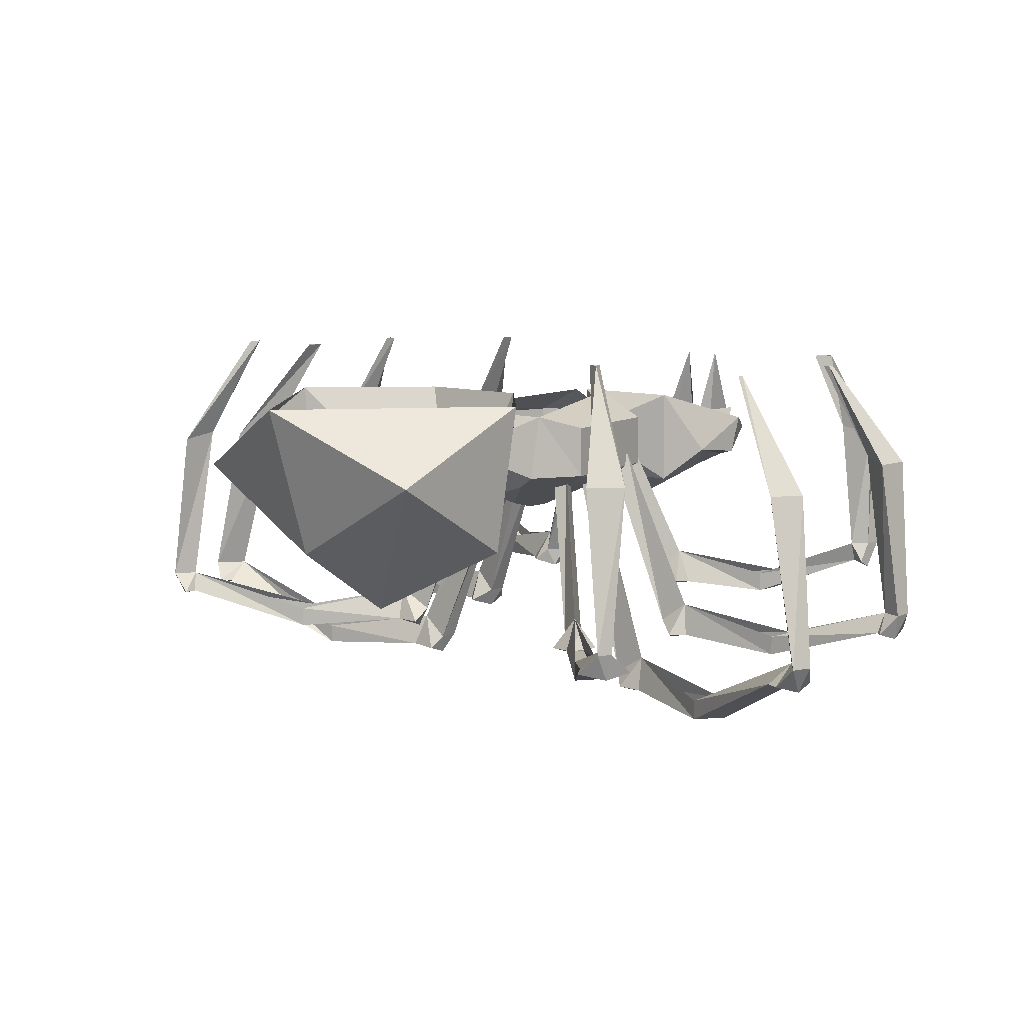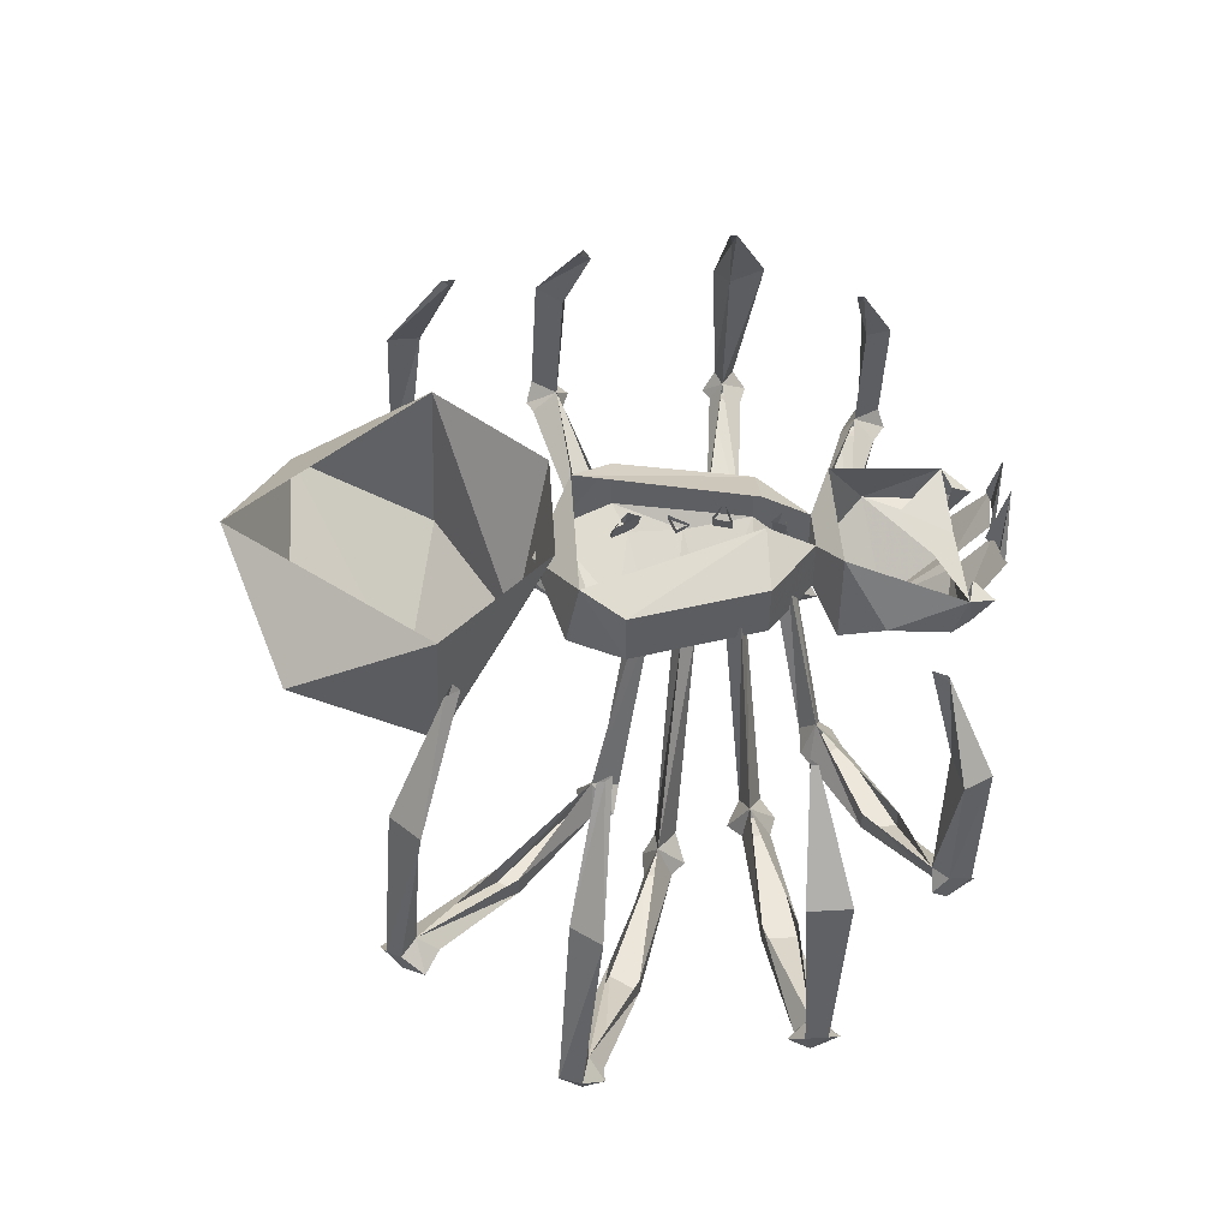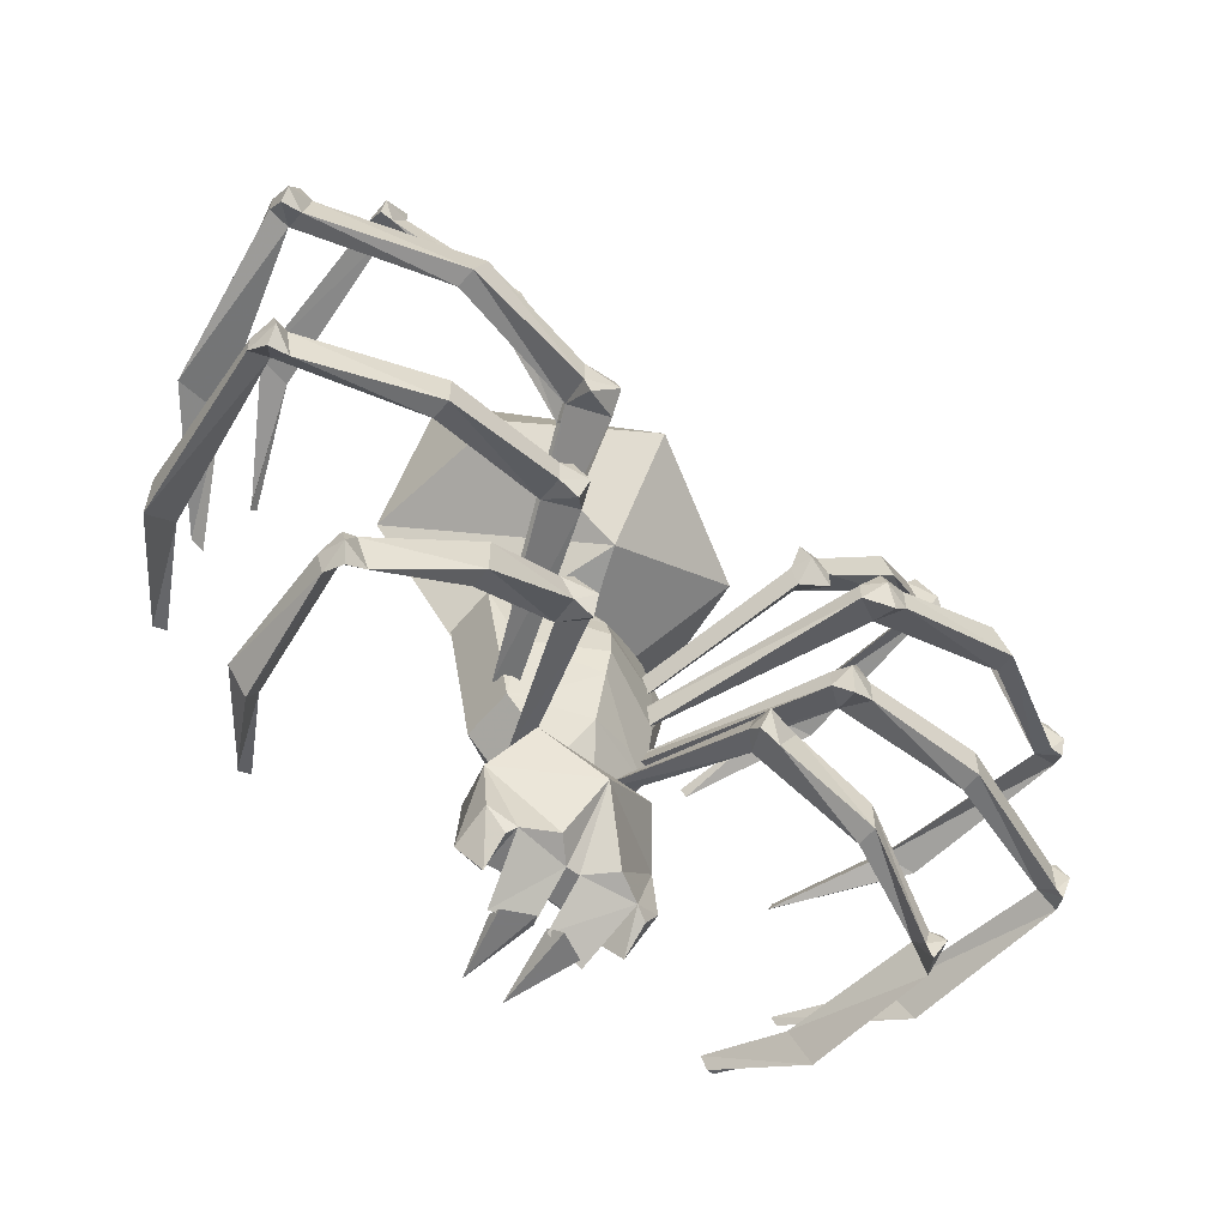
<metadata>
{"format":"obj","ext":"obj","renderer":"f3d","projection":"perspective","resolution":1024,"background":"white","views":[{"elev":8.7,"azim":42.1,"up":"+Y"},{"elev":47.8,"azim":86.3,"up":"+Y"},{"elev":-57.8,"azim":-39.2,"up":"+Z"}]}
</metadata>
<code>
v 0.1641 -0.4141 0
v 0.1641 -0.4141 -0.02344
v 0.1797 -0.4375 -0.007812
v 0.1797 -0.4297 0.01562
v 0.2031 -0.3906 0
v 0.09375 -0.1562 -0.03125
v 0.07812 -0.1641 -0.02344
v 0.08594 -0.1641 -0.04688
v 0.1953 -0.4297 -0.03125
v 0.2109 -0.4297 -0.01562
v 0.2109 -0.4297 0.01562
v 0.3359 -0.4375 0.0625
v 0.3359 -0.4141 0.0625
v 0.4844 -0.3594 0.1172
v 0.5 -0.3359 0.09375
v 0.5 -0.3594 0.125
v 0.5234 -0.3359 0.125
v 0.4766 -0.1406 0.1094
v 0.4609 -0.1328 0.08594
v 0.5312 -0.3359 0.1016
v 0.5156 -0.3594 0.07812
v 0.5 -0.3594 0.07812
v 0.3594 -0.4375 0.03125
v 0.3594 -0.4141 0.03125
v 0.125 -0.3594 0.0625
v 0.1328 -0.3594 0.03906
v 0.1328 -0.3828 0.0625
v 0.125 -0.375 0.08594
v 0.1484 -0.3359 0.07031
v 0.08594 -0.1406 0.01562
v 0.07031 -0.1484 0.02344
v 0.07812 -0.1484 0
v 0.1641 -0.375 0.04688
v 0.1641 -0.375 0.07031
v 0.1484 -0.375 0.08594
v 0.2422 -0.3828 0.1797
v 0.2422 -0.3594 0.1797
v 0.3359 -0.3359 0.2812
v 0.3594 -0.3125 0.2656
v 0.3516 -0.3359 0.3047
v 0.375 -0.3125 0.2969
v 0.3438 -0.125 0.2812
v 0.3281 -0.1172 0.25
v 0.3828 -0.3125 0.2812
v 0.3906 -0.3359 0.2578
v 0.3594 -0.3359 0.2422
v 0.2578 -0.3828 0.1562
v 0.2578 -0.3594 0.1562
v 0.5156 -0.3672 0.1016
v 0.5 -0.1406 0.07812
v 0.4062 -0.007812 0.07031
v 0.4062 -0.007812 0.07812
v 0.3984 -0.007812 0.0625
v 0.375 -0.3438 0.2812
v 0.375 -0.125 0.25
v 0.3047 0.007812 0.2188
v 0.2891 0.007812 0.2109
v 0.2969 0.007812 0.2031
v 0.2344 -0.3281 -0.2188
v 0.2344 -0.3047 -0.2188
v 0.125 -0.2812 -0.1797
v 0.1484 -0.3203 -0.1719
v 0.2344 -0.3281 -0.2578
v 0.3359 -0.2812 -0.3047
v 0.3438 -0.2812 -0.2812
v 0.3438 -0.2578 -0.2734
v 0.3594 -0.2812 -0.2734
v 0.3594 -0.2578 -0.2891
v 0.3594 -0.1094 -0.2891
v 0.3203 -0.1016 -0.2812
v 0.3594 -0.2578 -0.3125
v 0.3438 -0.2812 -0.3203
v 0.2344 -0.3047 -0.2578
v 0.125 -0.3203 -0.2109
v 0.1016 -0.3203 -0.2031
v 0.1016 -0.3047 -0.1875
v 0.03906 -0.125 -0.1562
v 0.05469 -0.1172 -0.1484
v 0.1094 -0.3047 -0.1641
v 0.1328 -0.3203 -0.1641
v 0.1094 -0.3281 -0.1719
v 0.05469 -0.125 -0.1328
v 0.3594 -0.2891 -0.2891
v 0.3438 -0.1094 -0.3203
v 0.2969 -0.007812 -0.2734
v 0.3047 -0.007812 -0.2734
v 0.2891 -0.007812 -0.2578
v 0.3359 -0.3828 -0.1016
v 0.3359 -0.3594 -0.1016
v 0.1953 -0.3359 -0.1016
v 0.2031 -0.375 -0.09375
v 0.3359 -0.3828 -0.1406
v 0.4844 -0.3359 -0.1562
v 0.4844 -0.3359 -0.1172
v 0.4844 -0.3125 -0.1328
v 0.4922 -0.3359 -0.1094
v 0.5078 -0.3125 -0.125
v 0.4844 -0.125 -0.1172
v 0.4531 -0.1172 -0.1328
v 0.5078 -0.3125 -0.1484
v 0.4922 -0.3359 -0.1641
v 0.3359 -0.3594 -0.1406
v 0.2031 -0.375 -0.125
v 0.1797 -0.375 -0.1328
v 0.1641 -0.3594 -0.1172
v 0.07812 -0.1484 -0.1016
v 0.1016 -0.1406 -0.09375
v 0.1641 -0.3594 -0.09375
v 0.1875 -0.375 -0.07812
v 0.1719 -0.3828 -0.1016
v 0.08594 -0.1484 -0.07812
v 0.5 -0.3438 -0.1328
v 0.4844 -0.125 -0.1641
v 0.3984 -0.007812 -0.1328
v 0.3984 -0.007812 -0.125
v 0.3906 -0.007812 -0.125
v -0.1641 -0.4375 -0.007812
v -0.1562 -0.4141 -0.02344
v -0.1562 -0.4141 0
v -0.1641 -0.4297 0.01562
v -0.2031 -0.4297 0.007812
v -0.2031 -0.4297 -0.02344
v -0.1953 -0.4297 -0.03906
v -0.1953 -0.3906 -0.007812
v -0.08594 -0.1562 -0.03125
v -0.07812 -0.1641 -0.05469
v -0.07031 -0.1641 -0.03906
v -0.3281 -0.4141 0.05469
v -0.3281 -0.4375 0.05469
v -0.3438 -0.4375 0.01562
v -0.1328 -0.3828 0.07031
v -0.1484 -0.3594 0.03906
v -0.125 -0.3594 0.0625
v -0.125 -0.375 0.08594
v -0.1562 -0.375 0.08594
v -0.1797 -0.375 0.07812
v -0.1641 -0.375 0.04688
v -0.1641 -0.3359 0.07031
v -0.07812 -0.1406 0.01562
v -0.07812 -0.1484 0
v -0.0625 -0.1484 0.03125
v -0.25 -0.3594 0.1797
v -0.25 -0.3828 0.1797
v -0.2656 -0.3828 0.1484
v -0.3438 -0.4141 0.01562
v -0.4922 -0.3594 0.07031
v -0.4922 -0.3359 0.07812
v -0.5156 -0.3594 0.0625
v -0.5156 -0.3359 0.08594
v -0.4844 -0.1406 0.0625
v -0.4297 -0.1328 0.07031
v -0.5156 -0.3359 0.1094
v -0.5 -0.3594 0.1172
v -0.4844 -0.3594 0.1094
v -0.5156 -0.3672 0.08594
v -0.4688 -0.1406 0.1016
v -0.3672 -0.007812 0.05469
v -0.375 -0.007812 0.04688
v -0.3594 -0.007812 0.03906
v -0.2656 -0.3594 0.1484
v -0.3828 -0.3359 0.25
v -0.375 -0.3125 0.2656
v -0.3984 -0.3359 0.25
v -0.3984 -0.3125 0.2656
v -0.3984 -0.125 0.2422
v -0.3594 -0.1172 0.2422
v -0.3906 -0.3125 0.2891
v -0.3672 -0.3359 0.2891
v -0.3672 -0.3359 0.2734
v -0.3984 -0.3438 0.2656
v -0.3672 -0.125 0.2812
v -0.3125 0.007812 0.2109
v -0.3125 0.007812 0.1953
v -0.3047 0.007812 0.2031
v -0.1406 -0.3203 -0.1797
v -0.1172 -0.2812 -0.1875
v -0.2266 -0.3047 -0.2188
v -0.2266 -0.3281 -0.2188
v -0.125 -0.3203 -0.2031
v -0.1016 -0.3281 -0.1797
v -0.125 -0.3203 -0.1641
v -0.1094 -0.3047 -0.1719
v -0.03906 -0.125 -0.1406
v -0.04688 -0.1172 -0.1562
v -0.09375 -0.3047 -0.1875
v -0.1016 -0.3203 -0.2109
v -0.2266 -0.3281 -0.2656
v -0.2266 -0.3047 -0.2656
v -0.3203 -0.2812 -0.3047
v -0.3359 -0.2578 -0.2812
v -0.3438 -0.2812 -0.3203
v -0.3516 -0.2578 -0.3125
v -0.3281 -0.1094 -0.3125
v -0.3125 -0.1016 -0.2812
v -0.3594 -0.2578 -0.2891
v -0.3516 -0.2812 -0.2734
v -0.3359 -0.2812 -0.2656
v -0.3516 -0.2891 -0.2969
v -0.3516 -0.1094 -0.2812
v -0.2734 -0.007812 -0.2578
v -0.2734 -0.007812 -0.2656
v -0.2578 -0.007812 -0.2578
v -0.03125 -0.125 -0.1562
v -0.1875 -0.375 -0.09375
v -0.1797 -0.3359 -0.1016
v -0.3203 -0.3594 -0.1016
v -0.3203 -0.3828 -0.1016
v -0.1875 -0.375 -0.125
v -0.1562 -0.3828 -0.1016
v -0.1719 -0.375 -0.07812
v -0.1484 -0.3594 -0.09375
v -0.07031 -0.1484 -0.07812
v -0.08594 -0.1406 -0.09375
v -0.1484 -0.3594 -0.1172
v -0.1641 -0.375 -0.1328
v -0.3203 -0.3828 -0.1406
v -0.3203 -0.3594 -0.1406
v -0.4609 -0.3359 -0.1562
v -0.4688 -0.3125 -0.1328
v -0.4844 -0.3359 -0.1641
v -0.4922 -0.3125 -0.1484
v -0.4766 -0.1328 -0.1797
v -0.4375 -0.1172 -0.1328
v -0.4922 -0.3125 -0.125
v -0.4844 -0.3359 -0.1094
v -0.4688 -0.3359 -0.1172
v -0.4844 -0.3438 -0.1328
v -0.4766 -0.1328 -0.1172
v -0.3906 -0.007812 -0.125
v -0.3906 -0.007812 -0.1328
v -0.375 -0.007812 -0.125
v -0.0625 -0.1484 -0.1016
v 0.1094 -0.1562 -0.3203
v 0.1094 -0.1094 -0.3359
v 0.1094 -0.1484 -0.25
v 0.07812 -0.1641 -0.3359
v 0.09375 -0.1562 -0.3438
v 0.09375 -0.125 -0.3672
v 0.07812 -0.1094 -0.3438
v 0.03125 -0.1562 -0.1797
v -0.01562 -0.1562 -0.1797
v -0.0625 -0.1875 -0.2031
v 0.07812 -0.1875 -0.2031
v 0.03125 -0.09375 -0.1797
v 0.09375 -0.09375 -0.125
v 0.09375 -0.1562 -0.125
v 0.007812 -0.1875 -0.125
v -0.07812 -0.1562 -0.125
v -0.01562 -0.09375 -0.1797
v -0.0625 -0.07031 -0.2031
v -0.09375 -0.1484 -0.25
v 0 -0.2188 -0.2656
v 0.07812 -0.07031 -0.2031
v 0 -0.1562 -0.3359
v 0.01562 -0.1562 -0.3359
v 0.04688 -0.1797 -0.3281
v 0 -0.1172 -0.3359
v 0 -0.07812 -0.2734
v -0.09375 -0.1094 -0.3359
v -0.0625 -0.1641 -0.3359
v -0.02344 -0.1797 -0.3281
v -0.09375 -0.1562 -0.3203
v -0.07031 -0.1562 -0.3438
v -0.0625 -0.1094 -0.3438
v -0.07031 -0.125 -0.3672
v 0.07031 -0.04688 0.1016
v 0.1875 -0.04688 0.2266
v 0.1641 -0.2266 0.2344
v 0 -0.2266 0.1484
v -0.07031 -0.04688 0.1016
v -0.1875 -0.04688 0.2266
v -0.1641 -0.2266 0.2344
v -0.1797 -0.1328 0.3906
v 0 -0.04688 0.4531
v 0 -0.2266 0.3984
v 0.1641 -0.1328 0.3906
v 0 -0.3125 0.2734
v 0.125 -0.1562 0.03125
v 0.125 -0.09375 0.03125
v 0.09375 -0.07812 0.07812
v 0.09375 -0.1562 0.09375
v 0.007812 -0.2031 0.03125
v 0.09375 -0.1719 0.01562
v 0.09375 -0.1719 -0.04688
v 0.0625 -0.1719 -0.1094
v 0.007812 -0.1953 -0.09375
v -0.04688 -0.1719 -0.1094
v -0.07812 -0.1719 -0.04688
v -0.1094 -0.1562 0.03125
v -0.1094 -0.09375 0.03125
v -0.07812 -0.09375 -0.125
v -0.01562 -0.0625 -0.125
v -0.07812 -0.07812 0.07812
v -0.07812 -0.1562 0.09375
v 0 -0.125 0.125
v 0.007812 -0.1562 0.09375
v 0.0625 -0.1719 0.07812
v 0.007812 -0.1875 0.0625
v -0.04688 -0.1719 0.07812
v -0.07812 -0.1719 0.01562
v 0.007812 -0.2109 0
v 0.007812 -0.2109 -0.03125
v 0.007812 -0.2031 -0.0625
v 0.03125 -0.0625 -0.125
v 0.01562 -0.1094 -0.375
v 0.0625 -0.1016 -0.3828
v -0.04688 -0.1016 -0.3828
v 0 -0.1094 -0.375
v 0.01562 -0.1094 -0.3672
v 0.03125 -0.02344 -0.3828
v 0.02344 -0.125 -0.3828
v 0.05469 -0.1094 -0.3828
v 0.05469 -0.09375 -0.375
v -0.007812 -0.125 -0.3828
v -0.01562 -0.02344 -0.3828
v -0.03906 -0.1094 -0.3828
v -0.03906 -0.09375 -0.375
f 1 2 3
f 1 3 4
f 1 4 5
f 2 5 9
f 2 9 3
f 3 9 10
f 3 10 11
f 3 11 4
f 4 11 5
f 15 14 16
f 15 16 17
f 15 20 21
f 15 21 22
f 5 10 9
f 25 26 27
f 25 27 28
f 25 28 29
f 26 29 33
f 26 33 27
f 27 33 34
f 27 34 35
f 27 35 28
f 28 35 29
f 39 38 40
f 39 40 41
f 39 44 45
f 39 45 46
f 29 34 33
f 14 22 49
f 14 49 16
f 16 49 17
f 17 49 20
f 21 49 22
f 49 21 20
f 38 46 54
f 38 54 40
f 40 54 41
f 41 54 44
f 45 54 46
f 54 45 44
f 66 65 67
f 66 67 68
f 66 71 72
f 66 72 64
f 61 74 75
f 61 75 76
f 61 79 80
f 61 80 62
f 62 80 81
f 62 81 74
f 74 81 75
f 75 81 76
f 76 81 79
f 72 83 64
f 64 83 65
f 65 83 67
f 67 83 68
f 68 83 71
f 79 81 80
f 71 83 72
f 95 94 96
f 95 96 97
f 95 100 101
f 95 101 93
f 90 103 104
f 90 104 105
f 90 108 109
f 90 109 91
f 91 109 110
f 91 110 103
f 103 110 104
f 104 110 105
f 105 110 108
f 101 112 93
f 93 112 94
f 94 112 96
f 96 112 97
f 97 112 100
f 100 112 101
f 108 110 109
f 117 118 119
f 117 119 120
f 117 120 121
f 117 121 122
f 117 122 123
f 117 123 118
f 118 123 124
f 119 124 120
f 120 124 121
f 122 124 123
f 131 132 133
f 131 133 134
f 131 134 135
f 131 135 136
f 131 136 137
f 131 137 132
f 132 137 138
f 133 138 134
f 134 138 135
f 136 138 137
f 147 146 148
f 147 148 149
f 147 152 153
f 147 153 154
f 146 155 148
f 148 155 149
f 149 155 152
f 153 155 154
f 154 155 146
f 152 155 153
f 162 161 163
f 162 163 164
f 162 167 168
f 162 168 169
f 161 170 163
f 163 170 164
f 164 170 167
f 168 170 169
f 169 170 161
f 167 170 168
f 175 179 180
f 175 180 181
f 175 181 176
f 176 181 182
f 176 185 186
f 176 186 179
f 190 189 191
f 190 191 192
f 190 195 196
f 190 196 197
f 189 197 198
f 189 198 191
f 191 198 192
f 192 198 195
f 186 180 179
f 180 186 185
f 180 185 182
f 180 182 181
f 196 198 197
f 198 196 195
f 204 208 209
f 204 209 210
f 204 210 205
f 205 210 211
f 205 214 215
f 205 215 208
f 219 218 220
f 219 220 221
f 219 224 225
f 219 225 226
f 218 226 227
f 218 227 220
f 220 227 221
f 221 227 224
f 215 209 208
f 209 215 214
f 209 214 211
f 209 211 210
f 225 227 226
f 227 225 224
f 252 255 256
f 236 256 255
f 260 254 261
f 261 254 252
f 274 273 275
f 274 275 276
f 247 285 286
f 247 286 287
f 282 300 301
f 282 301 283
f 284 302 303
f 288 303 302
f 296 299 298
f 296 298 297
f 1 5 6
f 1 6 7
f 1 7 2
f 2 7 8
f 2 8 5
f 5 11 12
f 5 12 13
f 13 12 14
f 13 14 15
f 15 17 18
f 15 18 19
f 15 19 20
f 15 22 23
f 15 23 24
f 24 23 10
f 24 10 5
f 5 8 6
f 25 29 30
f 25 30 31
f 25 31 26
f 26 31 32
f 26 32 29
f 29 35 36
f 29 36 37
f 37 36 38
f 37 38 39
f 39 41 42
f 39 42 43
f 39 43 44
f 39 46 47
f 39 47 48
f 48 47 34
f 48 34 29
f 29 32 30
f 23 12 11
f 23 11 10
f 12 23 22
f 12 22 14
f 17 20 50
f 17 50 18
f 19 50 20
f 47 36 35
f 47 35 34
f 36 47 46
f 36 46 38
f 41 44 55
f 41 55 42
f 43 55 44
f 59 60 61
f 59 61 62
f 59 62 63
f 59 63 64
f 59 64 65
f 59 65 60
f 60 65 66
f 66 68 69
f 66 69 70
f 66 70 71
f 66 64 63
f 66 63 73
f 73 63 74
f 73 74 61
f 61 76 77
f 61 77 78
f 61 78 79
f 62 74 63
f 76 79 82
f 76 82 77
f 68 71 84
f 68 84 69
f 70 84 71
f 79 78 82
f 88 89 90
f 88 90 91
f 88 91 92
f 88 92 93
f 88 93 94
f 88 94 89
f 89 94 95
f 95 97 98
f 95 98 99
f 95 99 100
f 95 93 92
f 95 92 102
f 102 92 103
f 102 103 90
f 90 105 106
f 90 106 107
f 90 107 108
f 91 103 92
f 105 108 111
f 105 111 106
f 97 100 113
f 97 113 98
f 99 113 100
f 108 107 111
f 118 124 125
f 118 125 126
f 118 126 119
f 119 126 127
f 119 127 124
f 121 124 128
f 121 128 129
f 121 129 122
f 122 129 130
f 122 130 124
f 127 125 124
f 132 138 139
f 132 139 140
f 132 140 133
f 133 140 141
f 133 141 138
f 135 138 142
f 135 142 143
f 135 143 136
f 136 143 144
f 136 144 138
f 141 139 138
f 124 130 145
f 145 130 146
f 145 146 147
f 147 149 150
f 147 150 151
f 147 151 152
f 147 154 129
f 147 129 128
f 154 146 130
f 154 130 129
f 149 152 156
f 149 156 150
f 151 156 152
f 138 144 160
f 160 144 161
f 160 161 162
f 162 164 165
f 162 165 166
f 162 166 167
f 162 169 143
f 162 143 142
f 169 161 144
f 169 144 143
f 164 167 171
f 164 171 165
f 166 171 167
f 175 176 177
f 175 177 178
f 175 178 179
f 176 182 183
f 176 183 184
f 176 184 185
f 176 179 187
f 176 187 188
f 188 187 189
f 188 189 190
f 190 192 193
f 190 193 194
f 190 194 195
f 190 197 178
f 190 178 177
f 179 178 187
f 187 178 197
f 187 197 189
f 192 195 199
f 192 199 193
f 194 199 195
f 203 183 182
f 203 182 185
f 203 185 184
f 204 205 206
f 204 206 207
f 204 207 208
f 205 211 212
f 205 212 213
f 205 213 214
f 205 208 216
f 205 216 217
f 217 216 218
f 217 218 219
f 219 221 222
f 219 222 223
f 219 223 224
f 219 226 207
f 219 207 206
f 208 207 216
f 216 207 226
f 216 226 218
f 221 224 228
f 221 228 222
f 223 228 224
f 232 212 211
f 232 211 214
f 232 214 213
f 233 234 235
f 233 235 236
f 233 236 237
f 233 237 234
f 234 237 238
f 234 238 239
f 239 238 236
f 236 238 237
f 240 241 242
f 240 242 243
f 240 243 244
f 240 244 245
f 240 245 246
f 240 246 247
f 240 247 241
f 241 247 248
f 241 248 249
f 241 249 250
f 241 250 242
f 242 250 251
f 242 251 252
f 242 252 243
f 243 252 235
f 243 235 253
f 243 253 244
f 244 253 249
f 249 253 250
f 252 254 255
f 252 256 235
f 235 256 236
f 236 255 234
f 234 255 257
f 234 257 258
f 258 257 259
f 259 257 254
f 259 254 260
f 260 261 251
f 260 251 262
f 260 262 263
f 260 263 264
f 264 263 265
f 264 265 259
f 259 265 262
f 259 262 251
f 259 251 250
f 261 252 251
f 257 255 254
f 262 265 263
f 266 267 268
f 266 268 269
f 266 269 270
f 270 269 271
f 271 269 272
f 278 246 245
f 278 245 279
f 278 279 280
f 278 280 281
f 278 281 282
f 278 282 283
f 278 283 284
f 278 284 246
f 246 284 285
f 246 285 247
f 247 287 248
f 248 287 288
f 248 288 289
f 248 289 290
f 248 290 291
f 248 291 249
f 249 291 292
f 292 291 293
f 293 291 290
f 293 290 294
f 293 294 295
f 293 295 280
f 280 295 281
f 281 295 296
f 281 296 297
f 281 297 282
f 282 297 298
f 282 298 299
f 282 299 294
f 282 294 289
f 282 289 300
f 283 301 284
f 284 301 302
f 284 303 285
f 285 303 286
f 286 303 287
f 287 303 288
f 288 302 300
f 288 300 289
f 279 245 304
f 279 304 280
f 244 304 245
f 294 290 289
f 300 302 301
f 294 296 295
f 296 294 299
f 305 306 236
f 305 236 255
f 254 260 307
f 254 307 308
f 253 235 234
f 18 50 51
f 18 51 52
f 18 52 19
f 19 52 53
f 19 53 50
f 53 51 50
f 42 55 56
f 42 56 43
f 43 56 57
f 43 57 58
f 43 58 55
f 58 56 55
f 69 84 85
f 69 85 86
f 69 86 70
f 70 86 87
f 70 87 84
f 87 85 84
f 98 113 114
f 98 114 115
f 98 115 99
f 99 115 116
f 99 116 113
f 116 114 113
f 150 156 157
f 150 157 158
f 150 158 151
f 151 158 159
f 151 159 156
f 156 159 157
f 165 171 172
f 165 172 166
f 166 172 173
f 166 173 174
f 166 174 171
f 171 174 172
f 193 199 200
f 193 200 201
f 193 201 194
f 194 201 202
f 194 202 199
f 199 202 200
f 222 228 229
f 222 229 230
f 222 230 223
f 223 230 231
f 223 231 228
f 228 231 229
f 271 272 273
f 271 273 274
f 274 276 267
f 267 276 268
f 268 276 277
f 268 277 269
f 269 277 272
f 272 277 273
f 273 277 275
f 275 277 276
f 309 310 311
f 311 310 312
f 312 310 313
f 314 315 308
f 315 314 316
f 315 316 317

</code>
